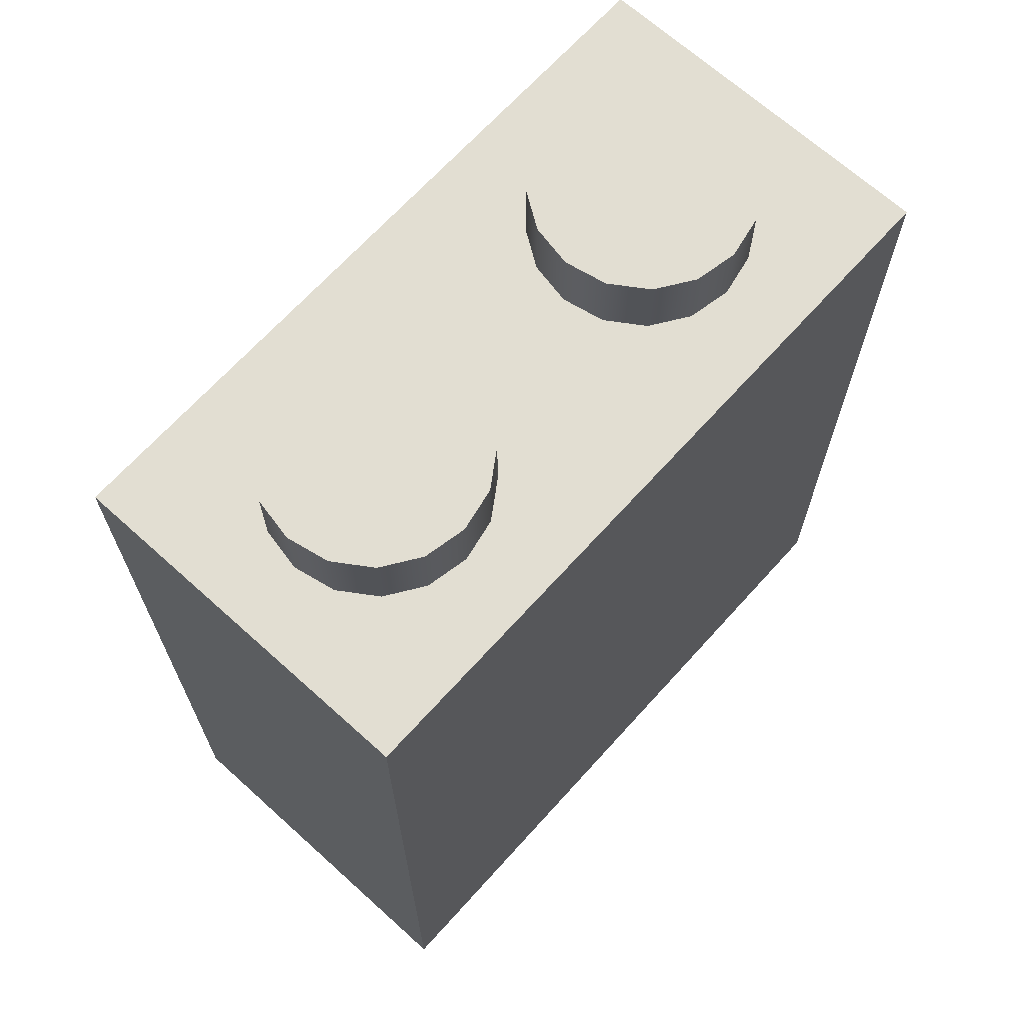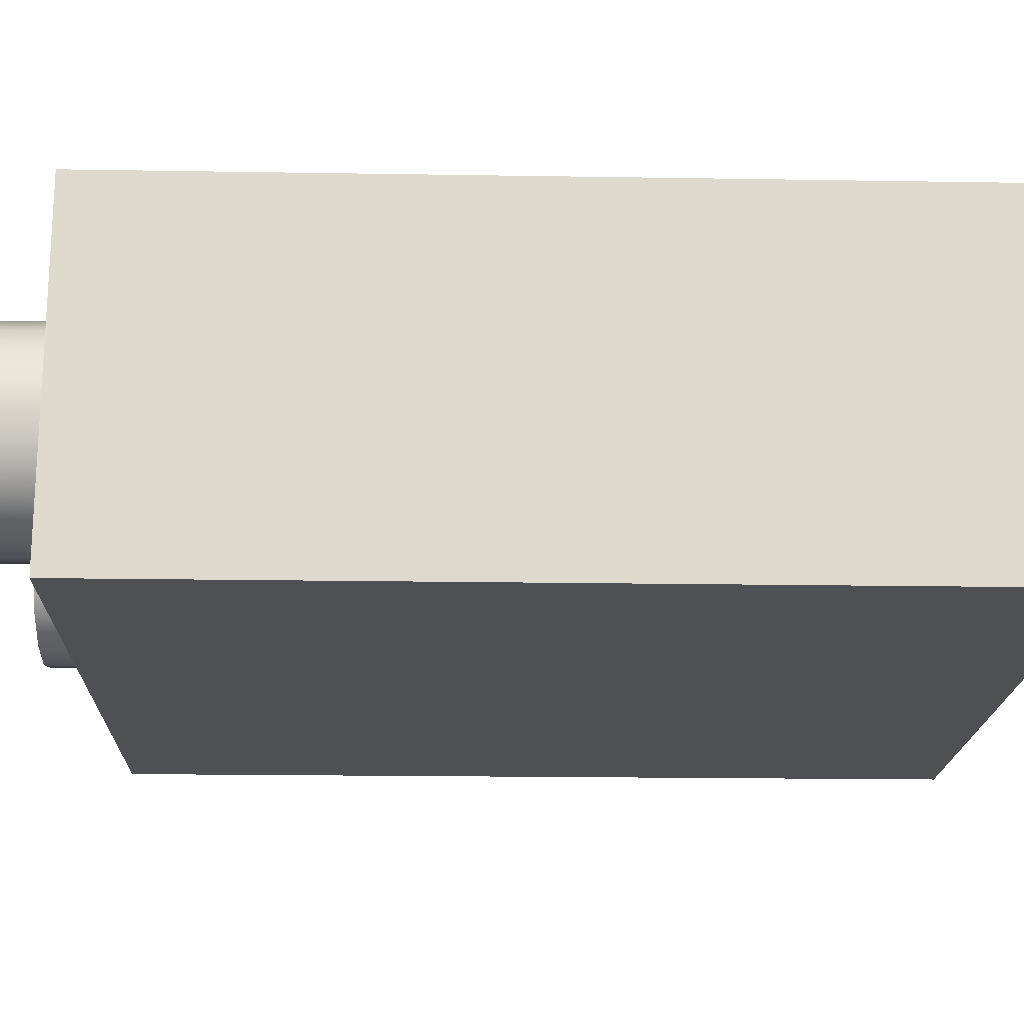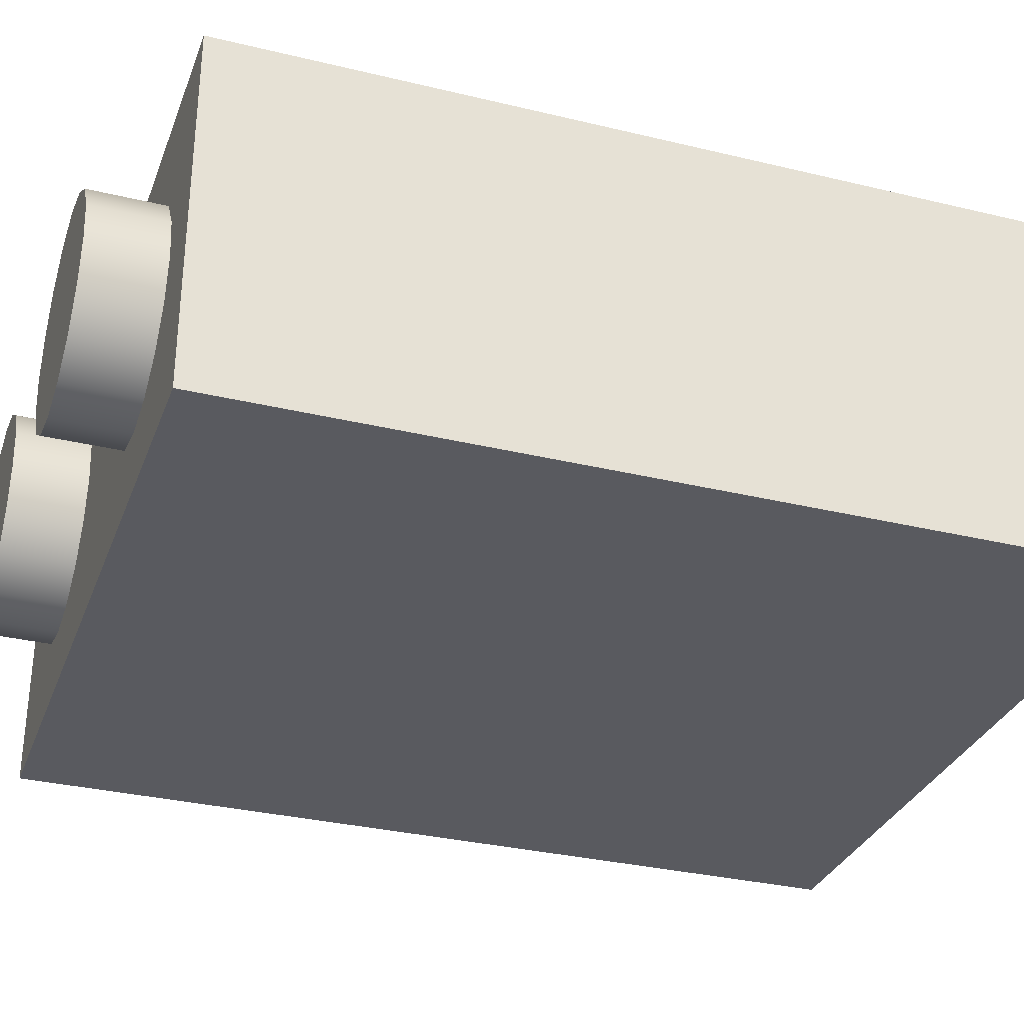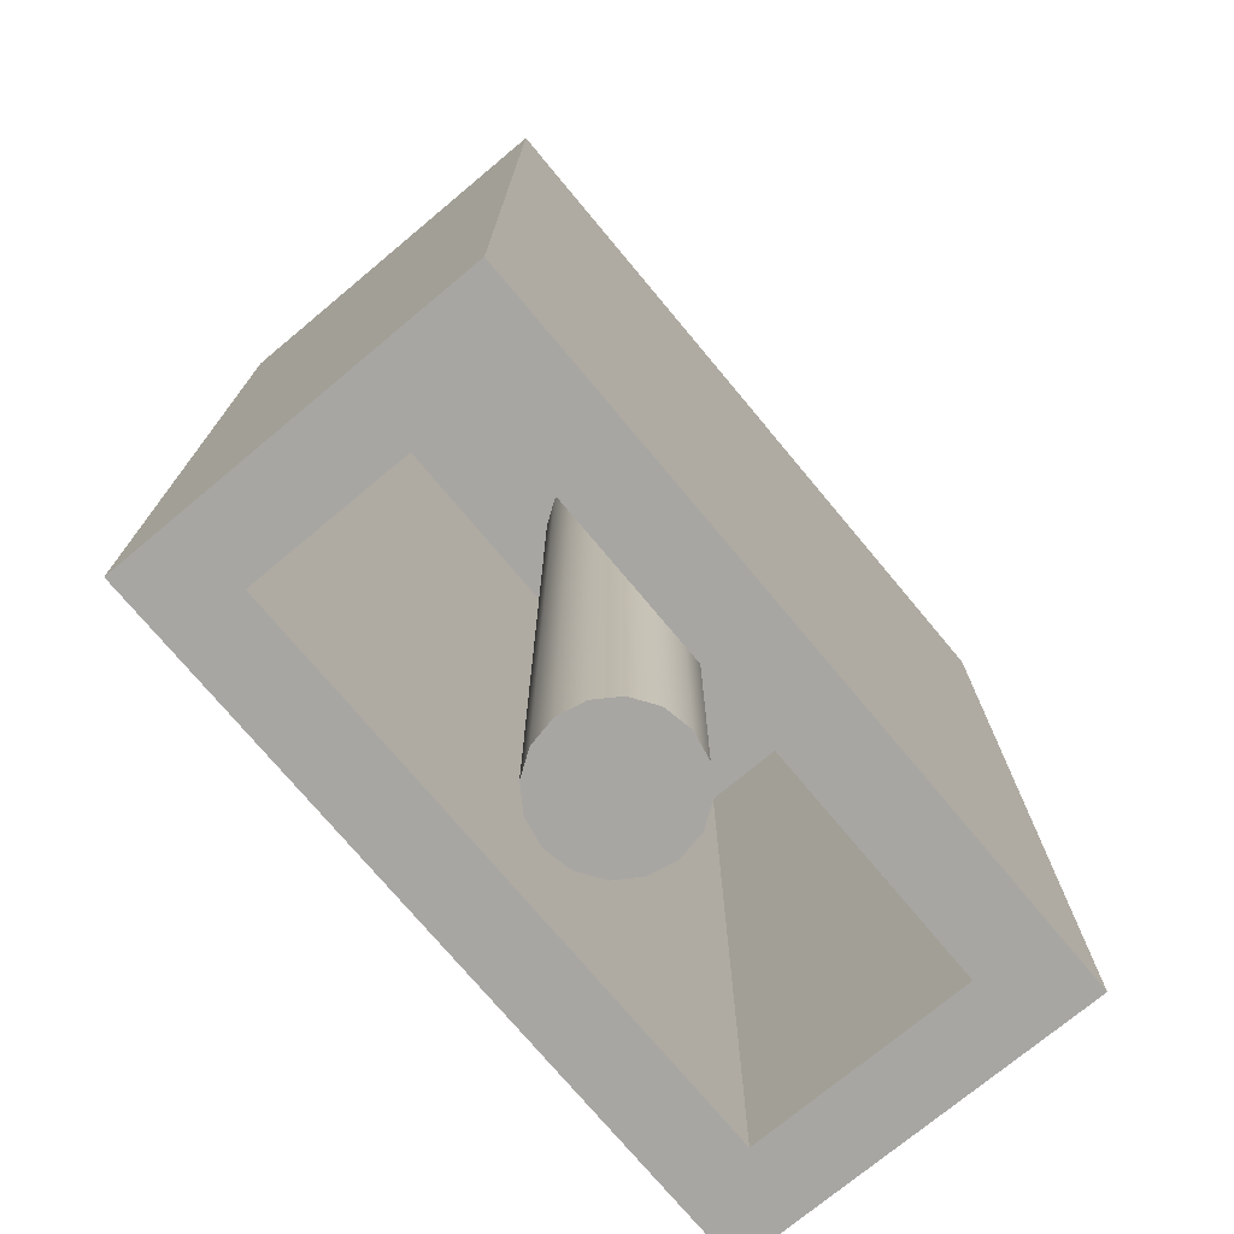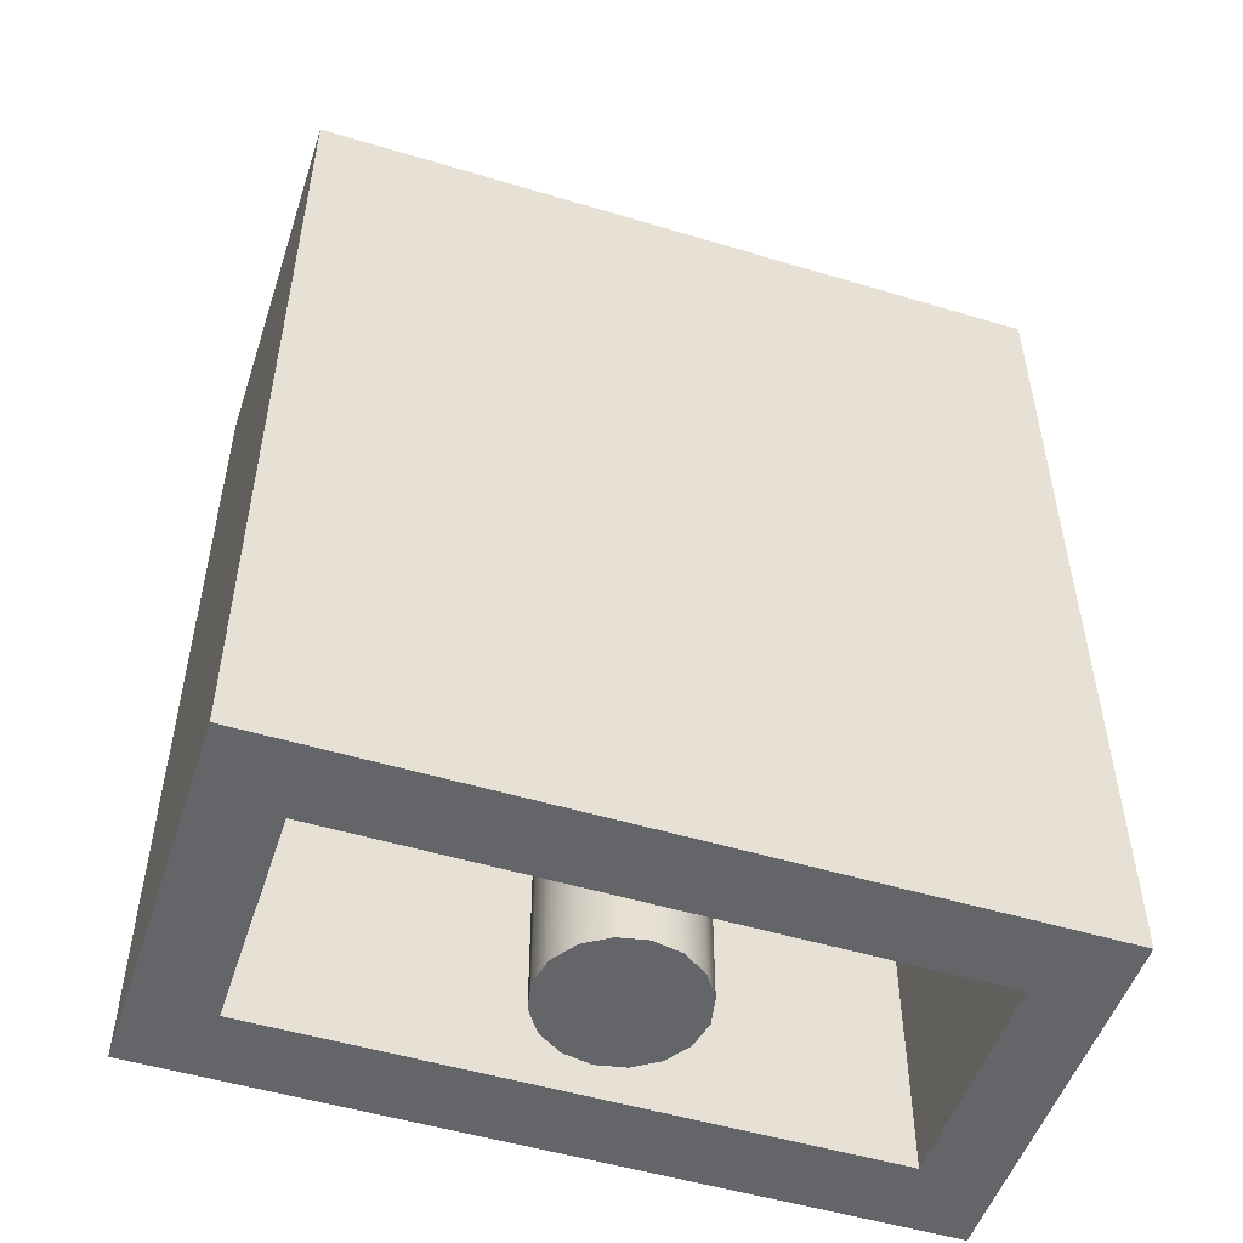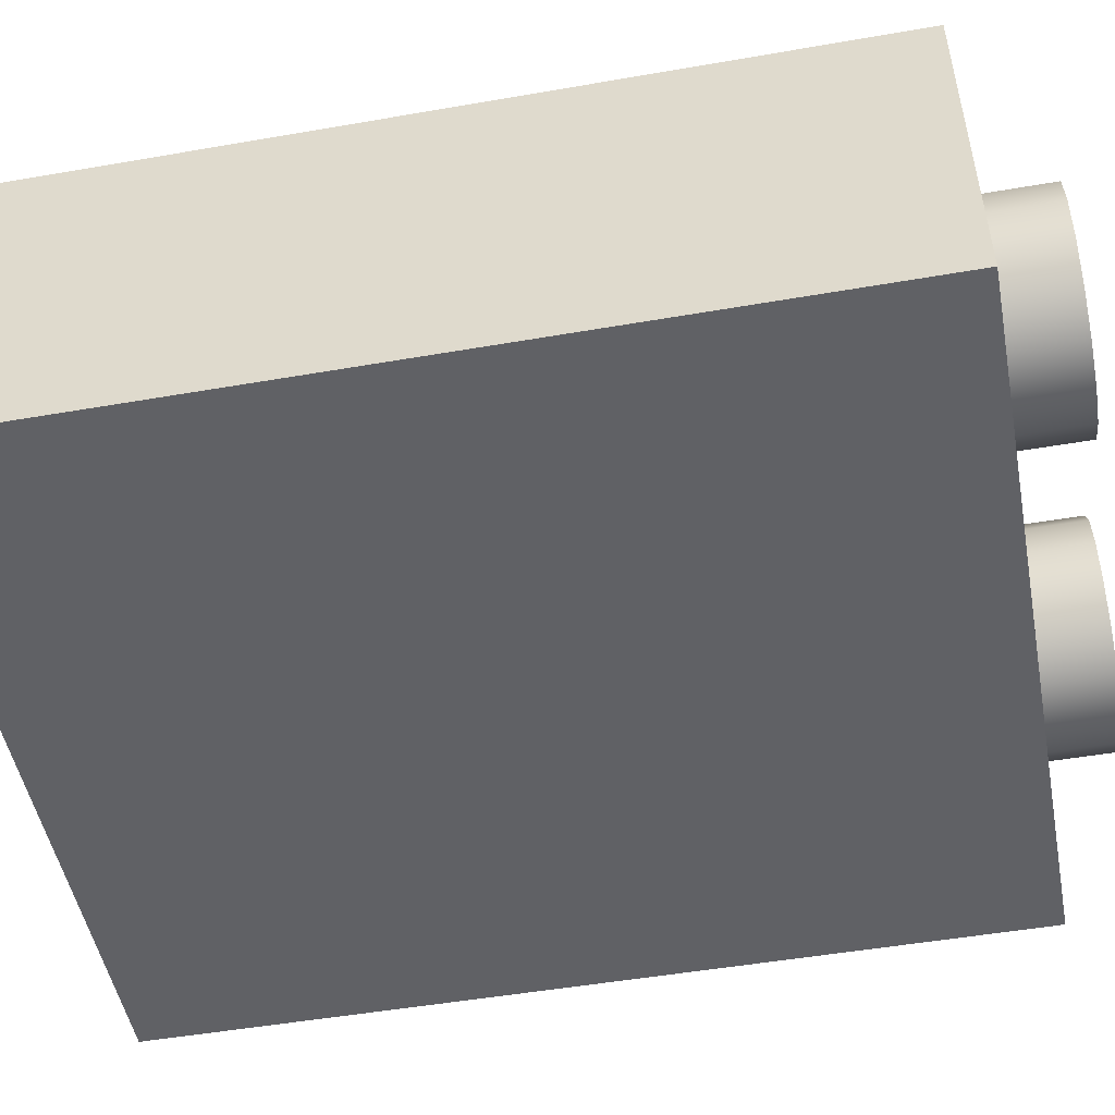
<metadata>
{"format":"obj","ext":"obj","renderer":"f3d","projection":"perspective","resolution":1024,"background":"white","views":[{"elev":67.9,"azim":-47.9,"up":"+Y"},{"elev":-18.5,"azim":-91.8,"up":"+Z"},{"elev":-31.9,"azim":-108.8,"up":"+Z"},{"elev":-74.3,"azim":-50.2,"up":"+Y"},{"elev":-51.5,"azim":161.9,"up":"+Y"},{"elev":-50.1,"azim":100.8,"up":"+Z"}]}
</metadata>
<code>
o 00000_3245a.dat_Mesh_3245a.dat_4
v 20 0 10
v -16 0 -6
v 20 0 -10
v -16 0 6
v -20 48 10
v -20 0 -10
v -20 48 -10
v -20 0 10
v 20 48 10
v 20 48 -10
v 2.828 0 -2.828
v -1.531 0 -3.696
v 0 0 -4
v -3.696 0 -1.531
v -2.828 0 -2.828
v -4 0 1e-06
v 0 0 4
v 0 0 1e-06
v 3.696 0 1.531
v 2.828 0 2.828
v 4 0 1e-06
v 4 44 -1e-06
v 3.696 0 -1.531
v 2.828 44 -2.828
v 3.696 44 -1.531
v 1.531 0 -3.696
v 0 44 -4
v 1.531 44 -3.696
v -1.531 44 -3.696
v -2.828 44 -2.828
v -4 44 -1e-06
v -3.696 44 -1.531
v -3.696 44 1.531
v -3.696 0 1.531
v -2.828 0 2.828
v -1.531 0 3.696
v -1.531 44 3.696
v -2.828 44 2.828
v 1.531 0 3.696
v 1.531 44 3.696
v 0 44 4
v 2.828 44 2.828
v 3.696 44 1.531
v 16 44 -6
v 16 0 -6
v -16 44 -6
v 16 0 6
v -16 44 6
v 16 44 6
v -4.457 52 -2.296
v -4.457 48 -2.296
v -5.757 48 -4.243
v -7.704 48 -5.543
v -10 48 -6
v -12.3 48 -5.543
v -14.24 52 -4.243
v -12.3 52 -5.543
v -14.24 48 -4.243
v -15.54 48 -2.296
v -16 48 -1e-06
v -15.54 52 -2.296
v -15.54 48 2.296
v -15.54 52 2.296
v -14.24 48 4.243
v -12.3 48 5.543
v -14.24 52 4.243
v -10 48 6
v -10 52 6
v -7.704 48 5.543
v -5.757 52 4.243
v -7.704 52 5.543
v -5.757 48 4.243
v -4.457 48 2.296
v -4 48 -1e-06
v -4.457 52 2.296
v -5.757 52 -4.243
v -7.704 52 -5.543
v -10 52 -6
v -16 52 -1e-06
v -12.3 52 5.543
v -10 52 -1e-06
v -4 52 -1e-06
v 16 48 -1e-06
v 15.54 48 -2.296
v 14.24 48 -4.243
v 14.24 52 -4.243
v 15.54 52 -2.296
v 12.3 48 -5.543
v 10 52 -6
v 10 48 -6
v 7.704 48 -5.543
v 7.704 52 -5.543
v 5.757 48 -4.243
v 4.457 48 -2.296
v 4 48 -1e-06
v 4.457 52 2.296
v 4 52 -1e-06
v 4.457 48 2.296
v 5.757 48 4.243
v 5.757 52 4.243
v 7.704 48 5.543
v 10 48 6
v 7.704 52 5.543
v 12.3 48 5.543
v 14.24 48 4.243
v 15.54 48 2.296
v 15.54 52 2.296
v 16 52 -1e-06
v 12.3 52 -5.543
v 5.757 52 -4.243
v 4.457 52 -2.296
v 10 52 -1e-06
v 10 52 6
v 12.3 52 5.543
v 14.24 52 4.243
v -20 0 -10
v -20 0 -10
v -20 48 -10
v -20 48 -10
v -1.531 0 -3.696
v 0 0 -4
v -3.696 0 -1.531
v -2.828 0 -2.828
v 3.696 0 1.531
v 2.828 0 2.828
v -3.696 0 1.531
v -2.828 0 2.828
v -14.24 52 -4.243
v -12.3 52 -5.543
v -5.757 52 4.243
v -7.704 52 5.543
v -7.704 52 -5.543
v -10 52 -6
v 14.24 52 -4.243
v 15.54 52 -2.296
v 4.457 52 2.296
v 4 52 -1e-06
v 12.3 52 5.543
v 14.24 52 4.243
v 16 0 6
v 16 0 6
v -16 0 6
v -16 0 6
v 20 0 10
v 20 0 10
v -20 0 10
v -20 0 10
v 16 0 -6
v 16 0 -6
v 20 0 -10
v 20 0 -10
v -16 0 -6
v -16 0 -6
v -20 48 10
v -20 48 10
v 20 48 10
v 20 48 10
v 20 48 -10
v 20 48 -10
v 3.696 0 -1.531
v 4 0 1e-06
v 2.828 0 -2.828
v 1.531 0 -3.696
v -4 0 1e-06
v -1.531 0 3.696
v 0 0 4
v 1.531 0 3.696
v -16 44 -6
v -16 44 -6
v -16 44 6
v -16 44 6
v 16 44 -6
v 16 44 -6
v 16 44 6
v 16 44 6
v -4.457 52 -2.296
v -4 52 -1e-06
v -5.757 52 -4.243
v -15.54 52 -2.296
v -16 52 -1e-06
v -15.54 52 2.296
v -14.24 52 4.243
v -12.3 52 5.543
v -10 52 6
v -4.457 52 2.296
v 16 52 -1e-06
v 12.3 52 -5.543
v 10 52 -6
v 7.704 52 -5.543
v 5.757 52 -4.243
v 4.457 52 -2.296
v 5.757 52 4.243
v 7.704 52 5.543
v 10 52 6
v 15.54 52 2.296
f 140 144 146 142
f 148 150 144 140
f 152 117 150 148
f 142 146 117 152
f 154 156 158 119
f 159 151 116 118
f 7 6 147 155
f 5 8 145 157
f 9 1 3 10
f 23 21 18
f 162 23 18
f 163 162 18
f 121 163 18
f 120 121 18
f 123 120 18
f 122 123 18
f 164 122 18
f 126 164 18
f 127 126 18
f 36 127 18
f 166 36 18
f 39 166 18
f 125 39 18
f 124 125 18
f 21 124 18
f 161 160 25 22
f 160 11 24 25
f 11 26 28 24
f 26 13 27 28
f 13 12 29 27
f 12 15 30 29
f 15 14 32 30
f 14 16 31 32
f 16 34 33 31
f 34 35 38 33
f 35 165 37 38
f 165 17 41 37
f 17 167 40 41
f 167 20 42 40
f 20 19 43 42
f 19 161 22 43
f 168 172 174 170
f 169 153 149 173
f 171 143 2 46
f 175 141 4 48
f 44 45 47 49
f 74 51 176 82
f 51 52 178 176
f 52 53 132 178
f 53 54 133 132
f 54 55 129 133
f 55 58 128 129
f 58 59 179 128
f 59 60 180 179
f 60 62 181 180
f 62 64 182 181
f 64 65 183 182
f 65 67 184 183
f 67 69 131 184
f 69 72 130 131
f 72 73 185 130
f 73 74 82 185
f 81 177 50
f 81 50 76
f 81 76 77
f 81 77 78
f 81 78 57
f 81 57 56
f 81 56 61
f 81 61 79
f 81 79 63
f 81 63 66
f 81 66 80
f 81 80 68
f 81 68 71
f 81 71 70
f 81 70 75
f 81 75 177
f 83 84 135 186
f 84 85 134 135
f 85 88 187 134
f 88 90 188 187
f 90 91 189 188
f 91 93 190 189
f 93 94 191 190
f 94 95 137 191
f 95 98 136 137
f 98 99 192 136
f 99 101 193 192
f 101 102 194 193
f 102 104 138 194
f 104 105 139 138
f 105 106 195 139
f 106 83 186 195
f 112 108 87
f 112 87 86
f 112 86 109
f 112 109 89
f 112 89 92
f 112 92 110
f 112 110 111
f 112 111 97
f 112 97 96
f 112 96 100
f 112 100 103
f 112 103 113
f 112 113 114
f 112 114 115
f 112 115 107
f 112 107 108

</code>
